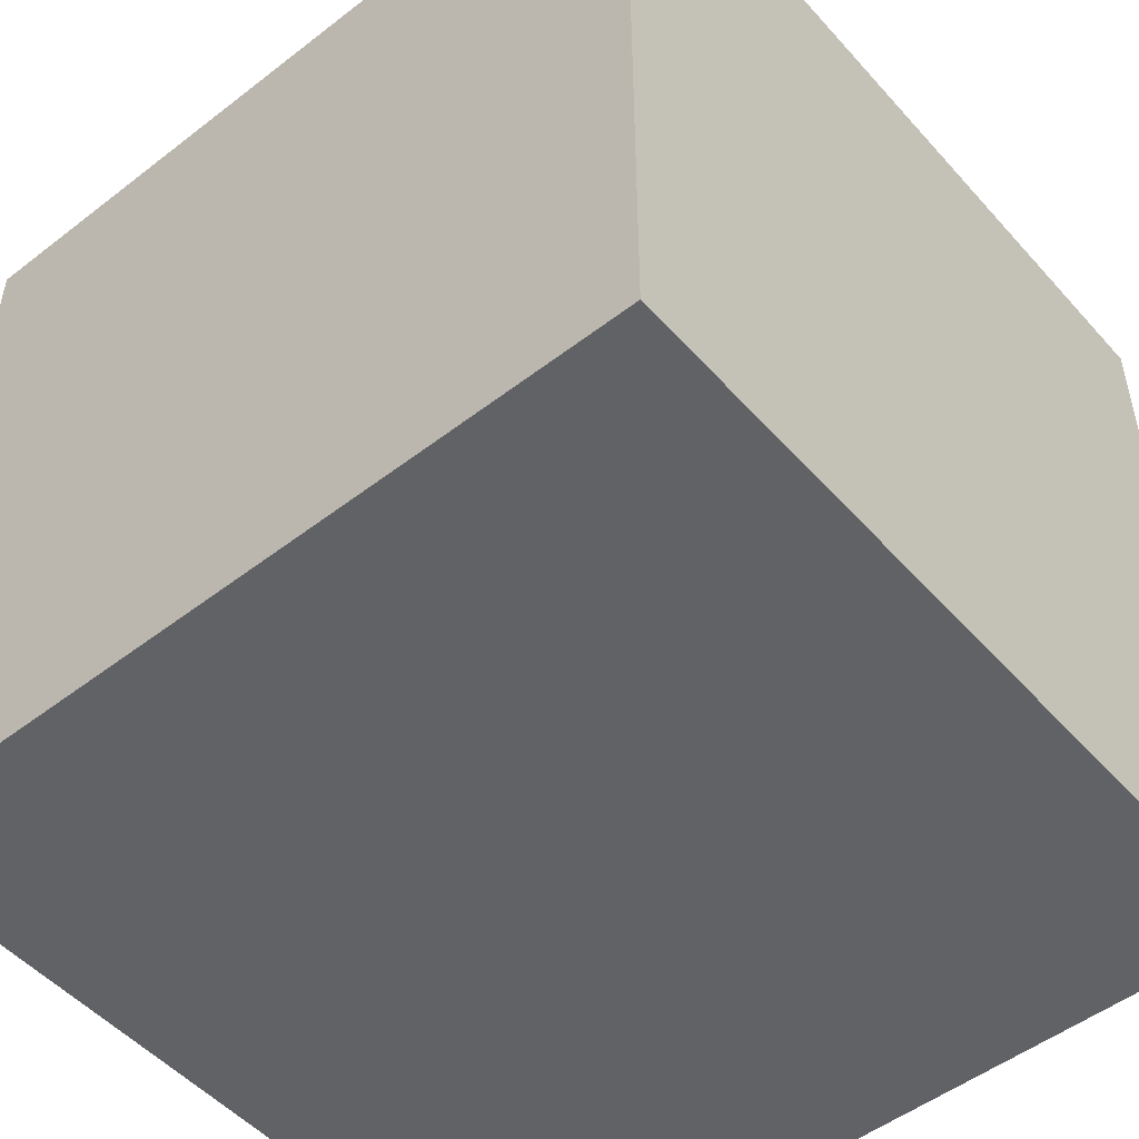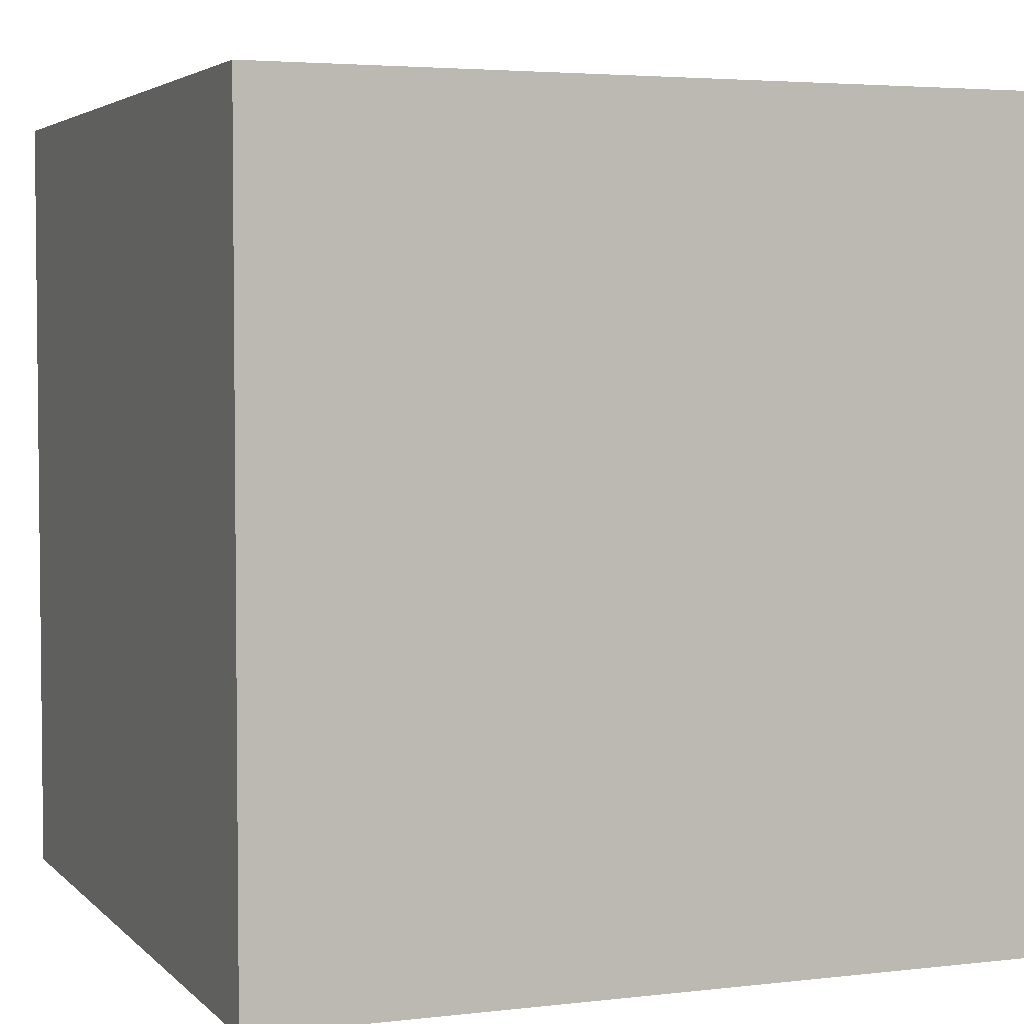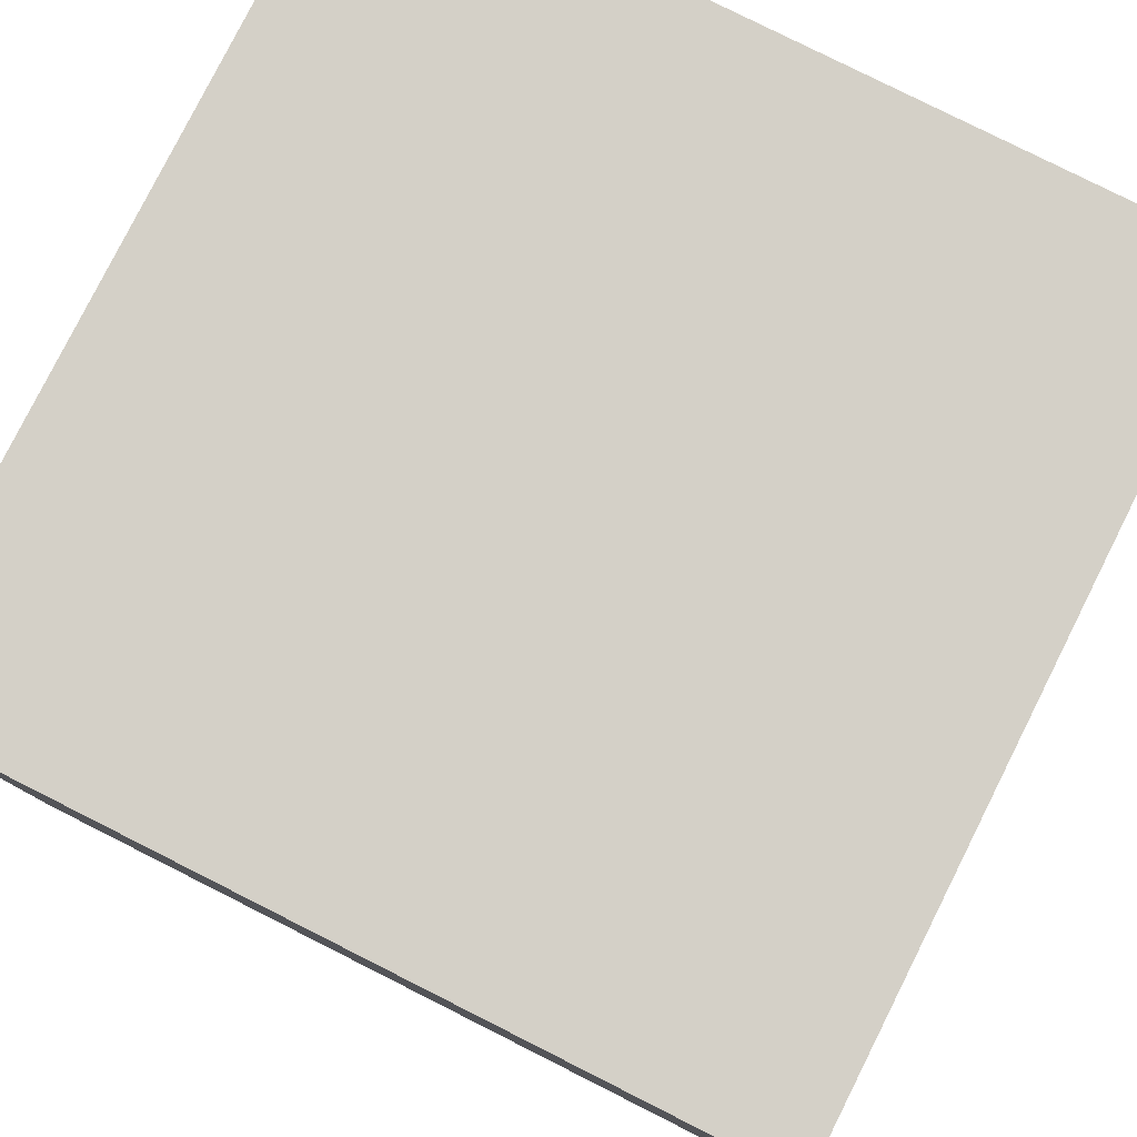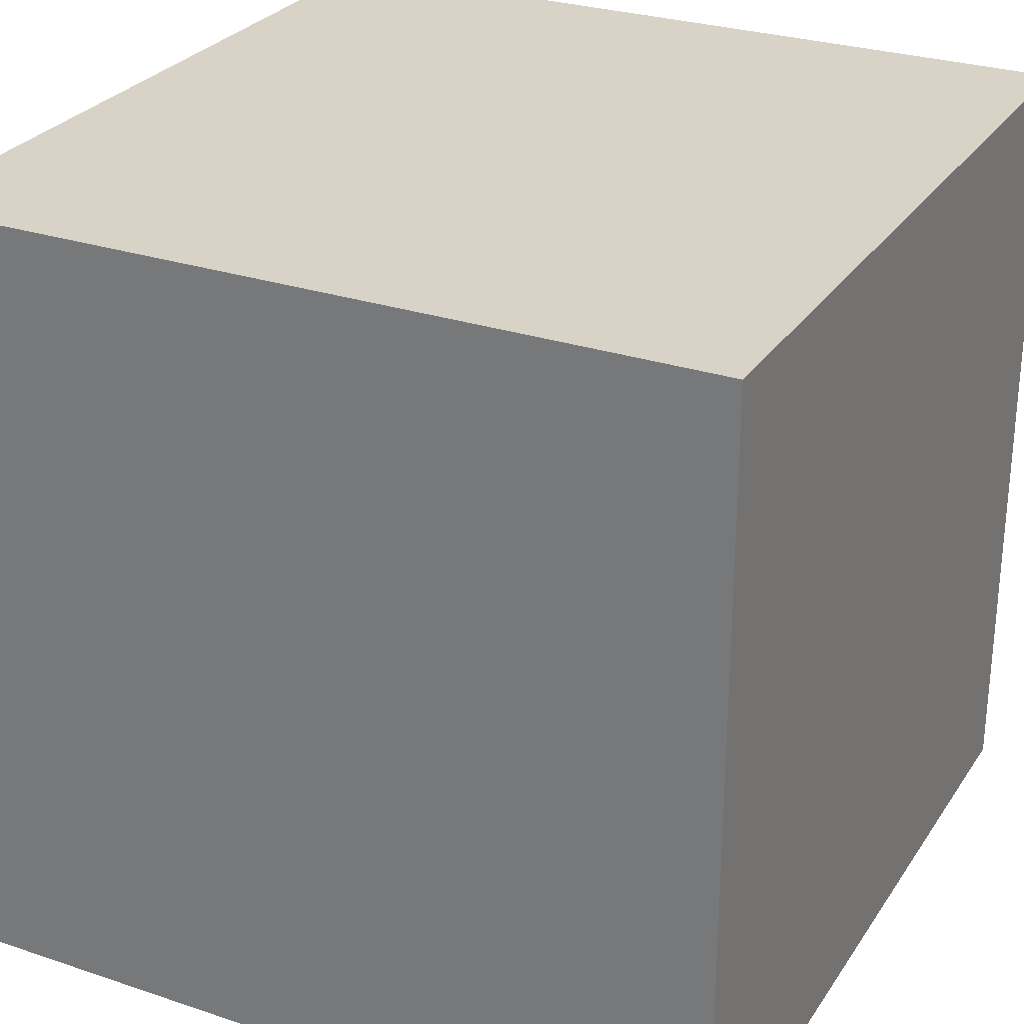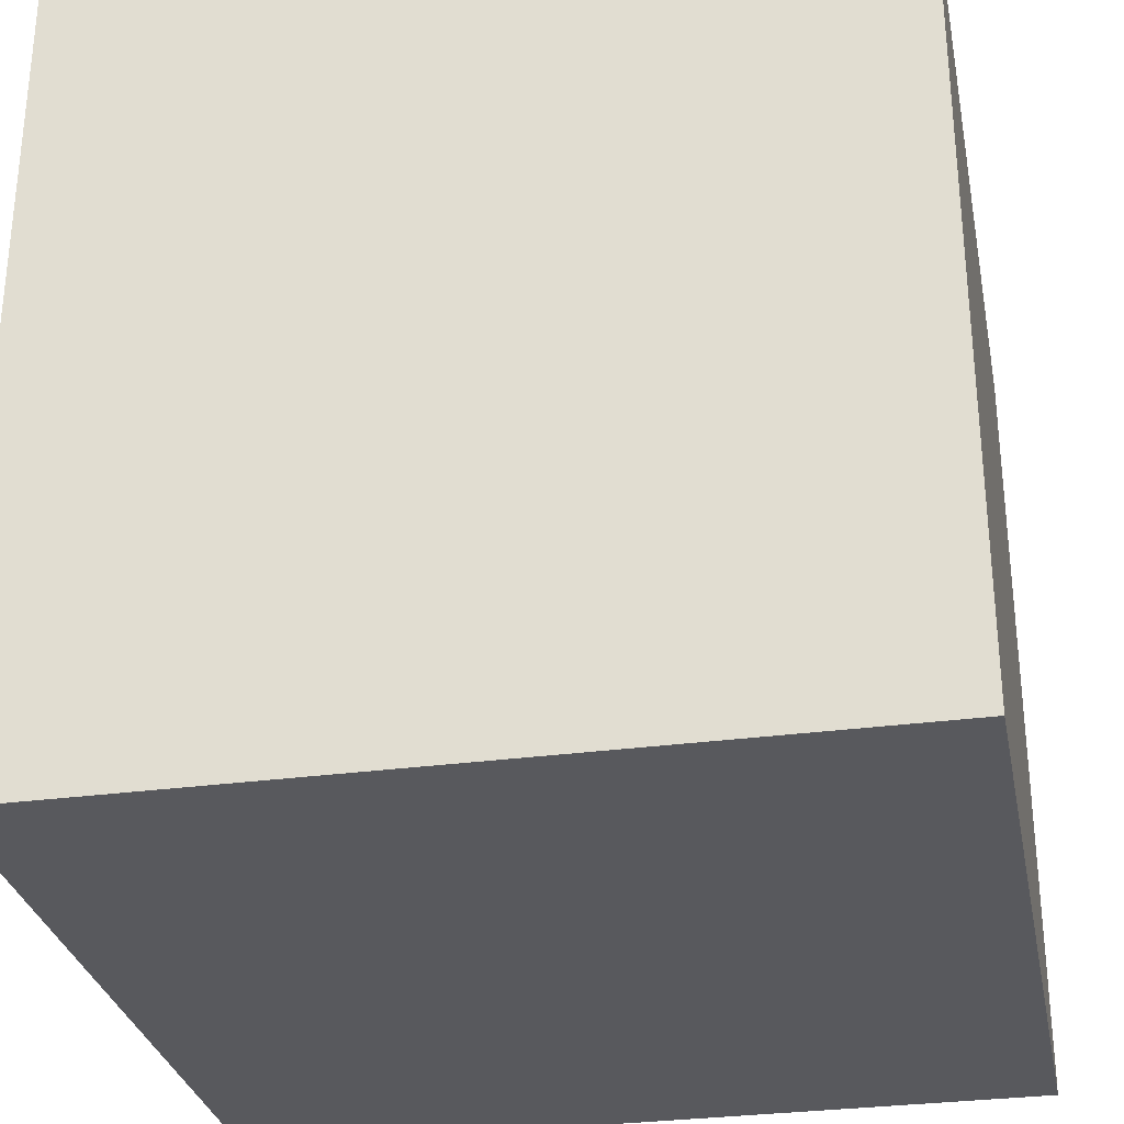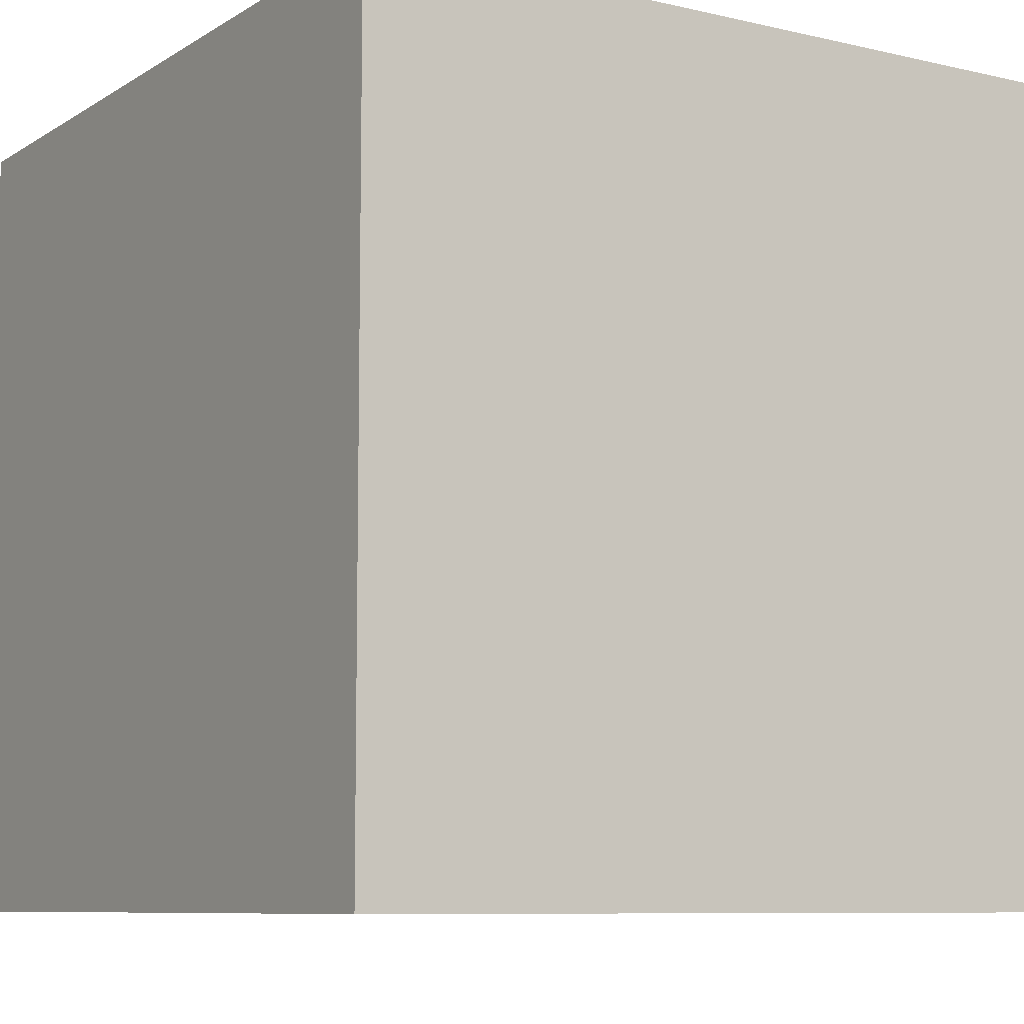
<metadata>
{"format":"obj","ext":"obj","renderer":"f3d","projection":"perspective","resolution":1024,"background":"white","views":[{"elev":-50.8,"azim":130.1,"up":"+Z"},{"elev":3.8,"azim":-21.5,"up":"+Y"},{"elev":79.9,"azim":-63.3,"up":"+Y"},{"elev":28.0,"azim":116.9,"up":"+Y"},{"elev":-30.2,"azim":-78.9,"up":"+Y"},{"elev":-8.4,"azim":57.6,"up":"+Y"}]}
</metadata>
<code>
v -0.2 -0.2 0.2
v -0.2 0.2 0.2
v 0.2 0.2 0.2
v 0.2 -0.2 0.2
v -0.2 0.2 0.2
v -0.2 0.2 -0.2
v 0.2 0.2 -0.2
v 0.2 0.2 0.2
v -0.2 0.2 -0.2
v -0.2 -0.2 -0.2
v 0.2 -0.2 -0.2
v 0.2 0.2 -0.2
v -0.2 -0.2 -0.2
v -0.2 -0.2 0.2
v 0.2 -0.2 0.2
v 0.2 -0.2 -0.2
v 0.2 -0.2 0.2
v 0.2 0.2 0.2
v 0.2 0.2 -0.2
v 0.2 -0.2 -0.2
v -0.2 -0.2 -0.2
v -0.2 0.2 -0.2
v -0.2 0.2 0.2
v -0.2 -0.2 0.2
g pCube55_1777_72
f 1 3 2
f 1 4 3
f 5 7 6
f 5 8 7
f 9 11 10
f 9 12 11
f 13 15 14
f 13 16 15
f 17 19 18
f 17 20 19
f 21 23 22
f 21 24 23

</code>
